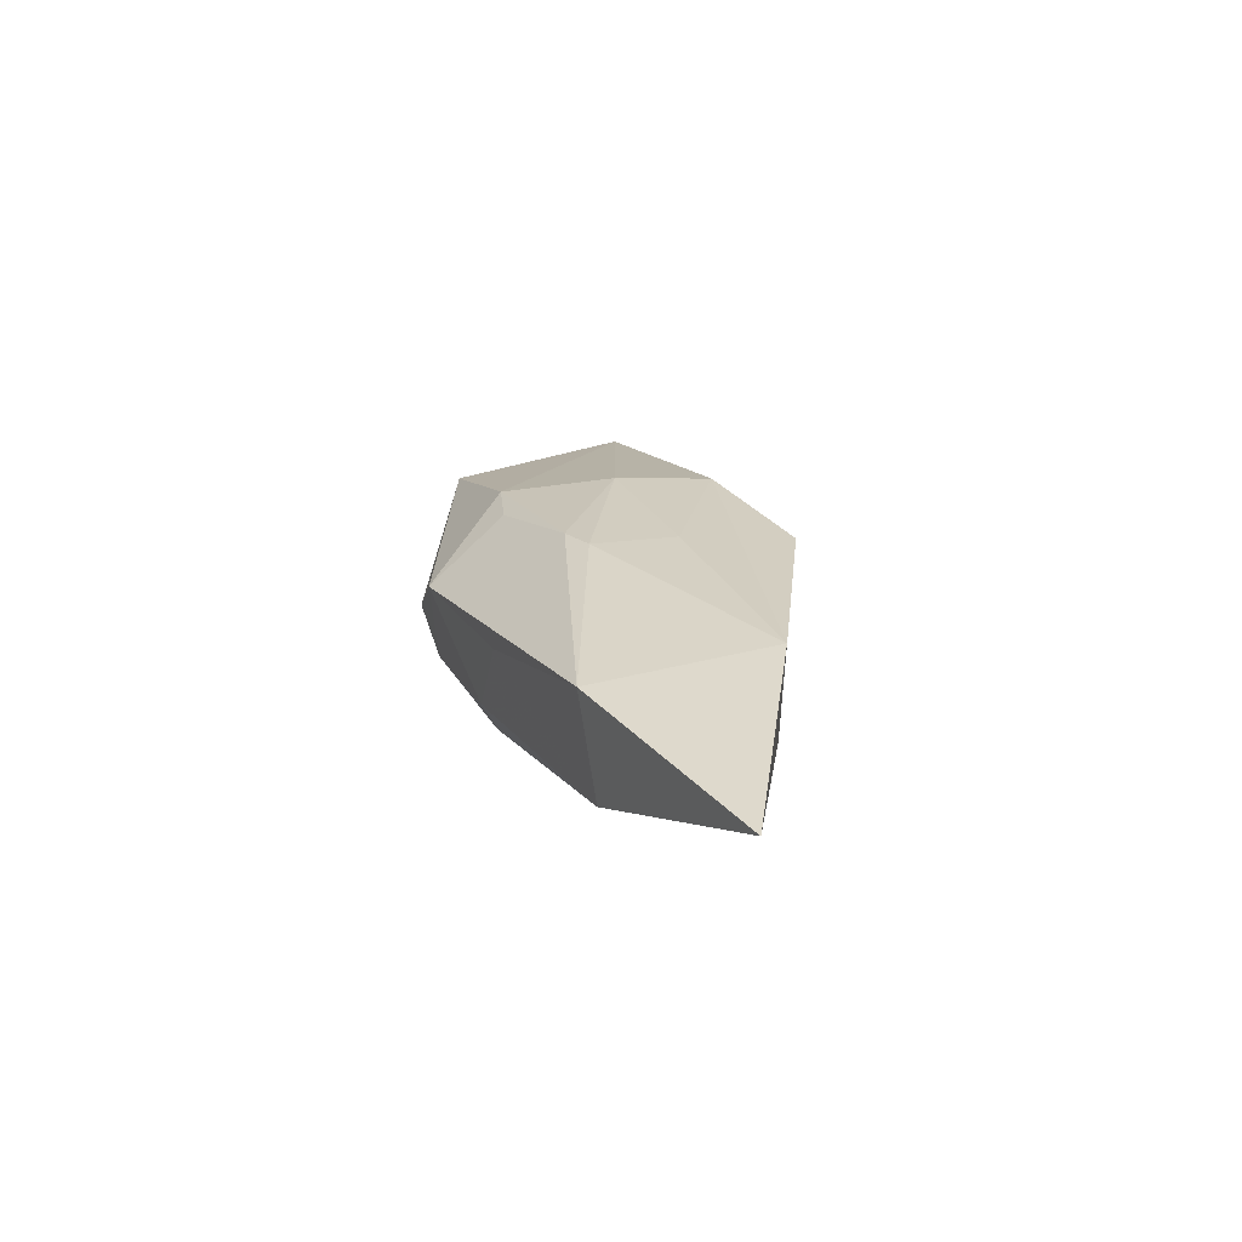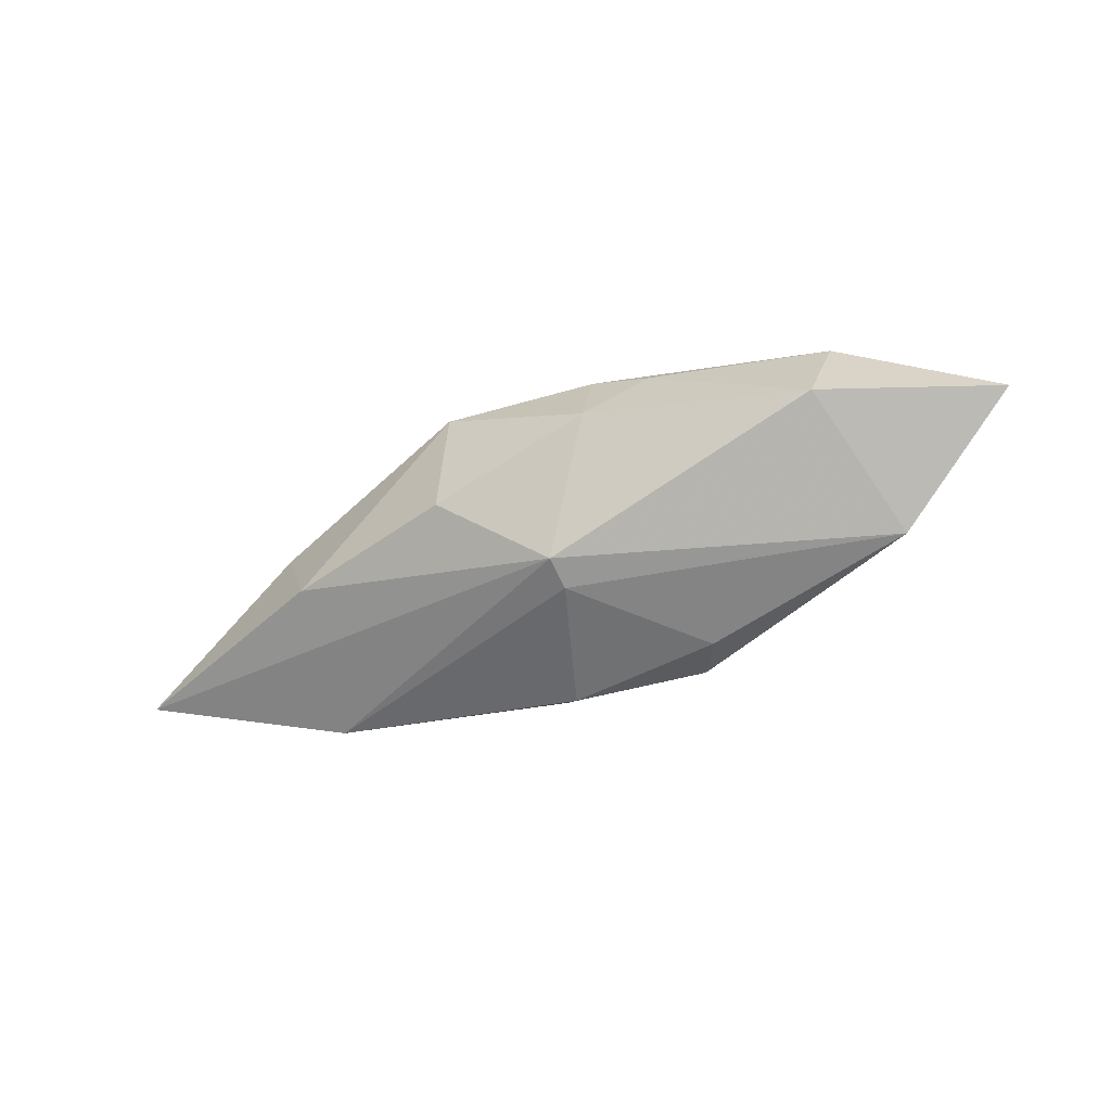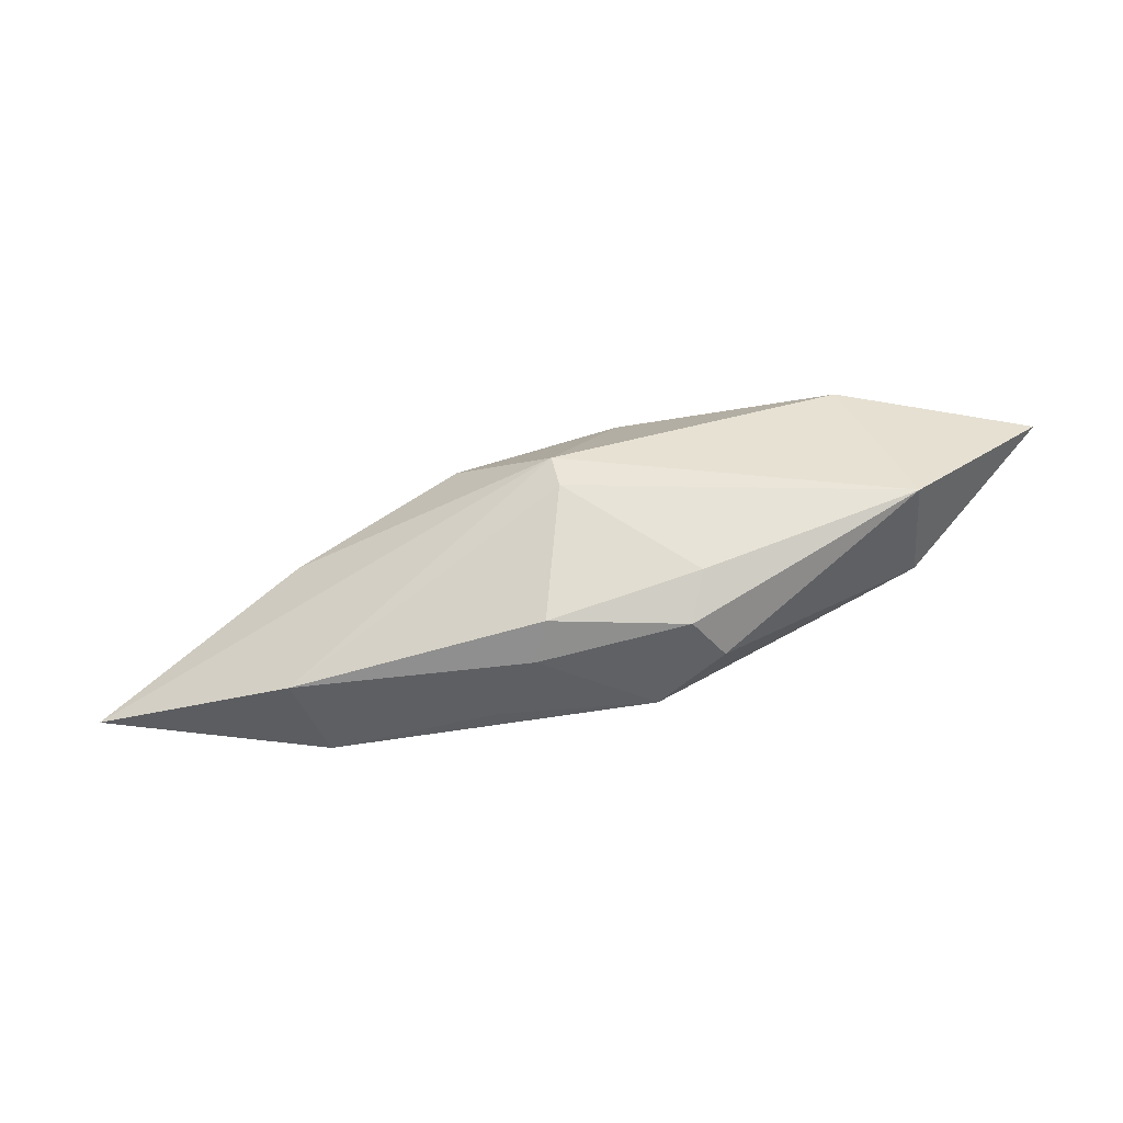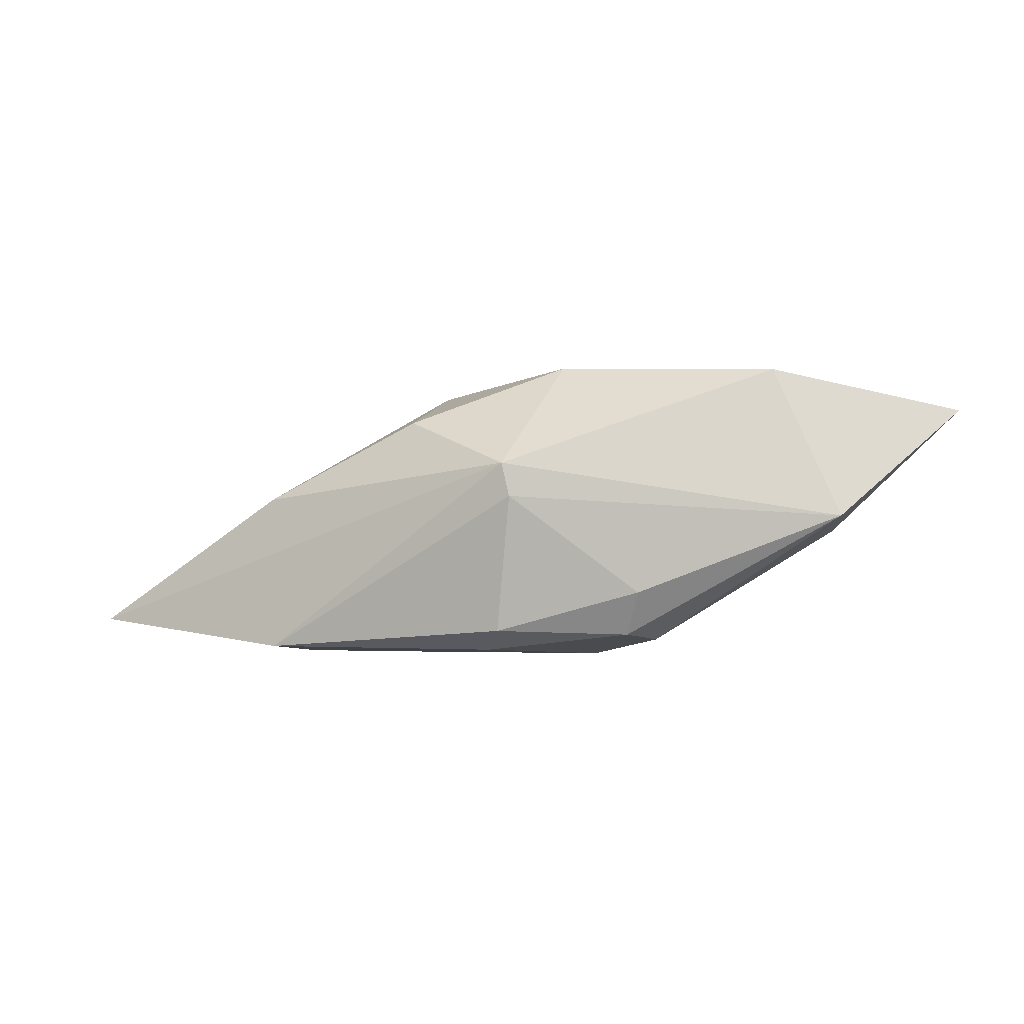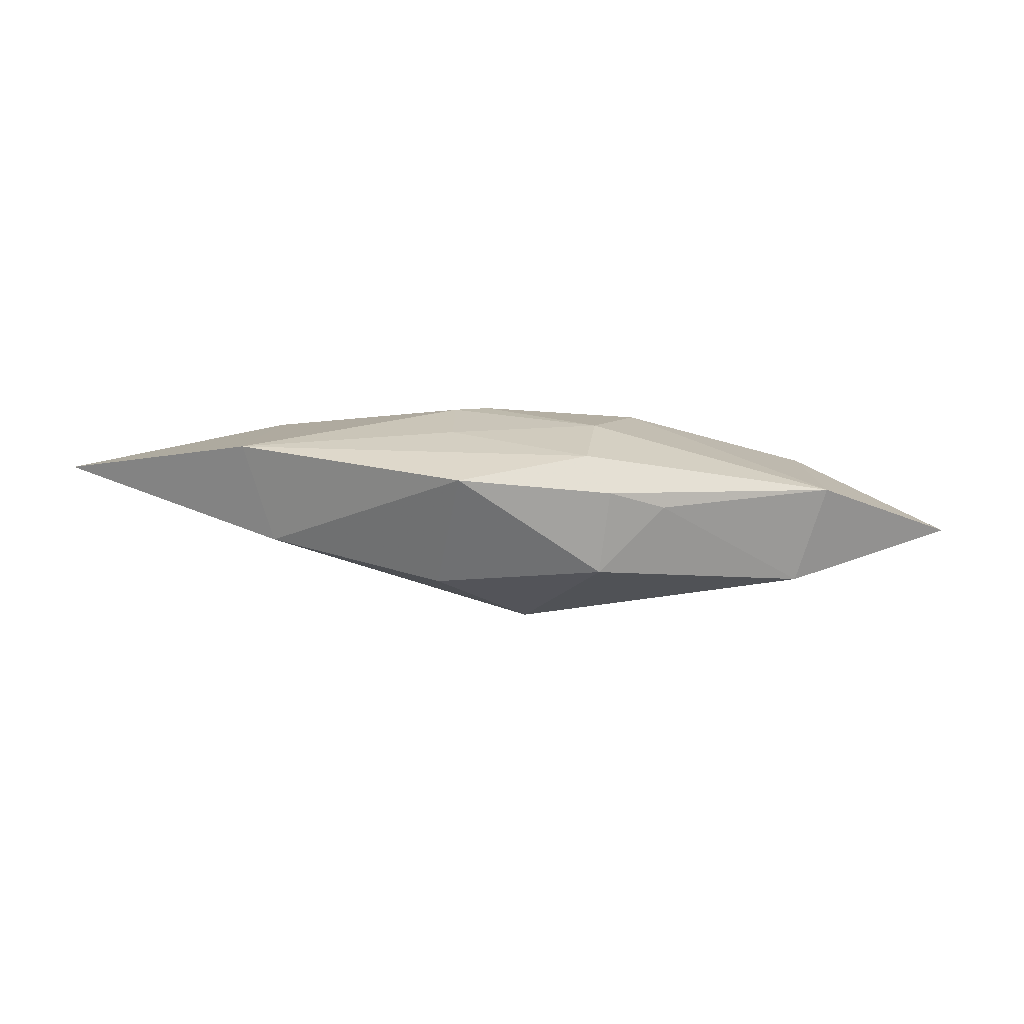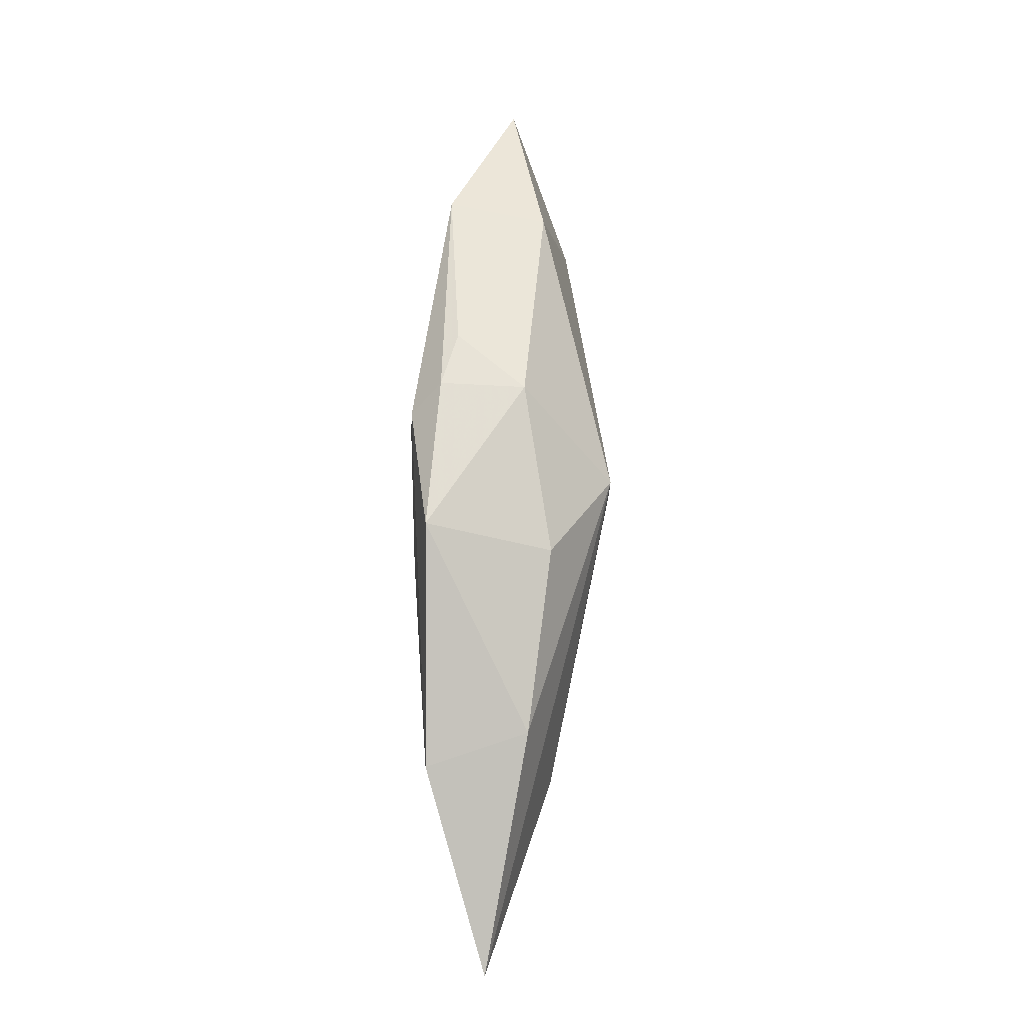
<metadata>
{"format":"obj","ext":"obj","renderer":"f3d","projection":"perspective","resolution":1024,"background":"white","views":[{"elev":24.5,"azim":64.2,"up":"+Z"},{"elev":-64.8,"azim":-168.4,"up":"+Z"},{"elev":-36.2,"azim":-172.5,"up":"+Y"},{"elev":-2.2,"azim":-171.9,"up":"+Y"},{"elev":20.7,"azim":167.1,"up":"+Z"},{"elev":59.6,"azim":87.3,"up":"+Y"}]}
</metadata>
<code>
v 0.02356 0.0005032 0.006788
v -0.007411 0.01147 0.003103
v 0.008297 0.009961 0.006043
v -0.02371 -0.0003859 -0.006518
v -0.03279 0.007749 -0.002385
v -0.009264 -0.003698 0.005531
v 0.001078 0.001152 -0.008404
v -0.008568 -0.006137 -0.007115
v -0.00761 -0.009364 -0.005369
v 0.003014 -0.004346 0.007
v 0.006716 -0.01103 0.001614
v -0.002336 0.01153 -0.001752
v -0.01873 0.01094 -0.00412
v 0.01945 -0.01106 0.004613
v 0.005769 -0.003866 0.0072
v 0.003291 -0.01062 -0.003946
v 0.0367 -0.008468 0.003065
v 0.009494 0.00722 -0.003165
v -0.02333 -0.001319 0.001366
v 0.02155 0.001322 -0.0008666
v 0.002239 -0.009088 -0.006613
v -0.004248 0.002766 0.0072
v -0.009593 -0.009821 -0.002105
v 0.007178 0.001894 0.0072
v -0.00316 0.01132 0.004564
v -0.004583 -0.01106 0.001519
v -0.02102 0.01081 0.003215
v -0.00191 0.009084 0.006913
v 0.001664 0.003676 -0.008355
v 0.02088 -0.01046 -0.002756
v -0.005491 -0.005073 0.005368
f 1 14 17
f 5 19 27
f 29 17 30
f 17 14 30
f 22 27 6
f 6 27 19
f 14 1 15
f 20 18 3
f 20 1 17
f 3 1 20
f 20 17 29
f 29 18 20
f 12 18 29
f 3 18 12
f 28 27 22
f 28 1 3
f 29 30 7
f 7 30 21
f 21 30 16
f 16 9 21
f 4 9 23
f 23 19 4
f 4 19 5
f 29 7 4
f 26 19 23
f 26 6 19
f 23 9 26
f 9 16 26
f 22 15 24
f 24 15 1
f 24 28 22
f 1 28 24
f 22 6 10
f 10 15 22
f 14 15 10
f 10 26 14
f 13 12 29
f 29 4 13
f 13 4 5
f 5 27 13
f 3 12 25
f 25 28 3
f 27 28 25
f 11 30 14
f 11 16 30
f 14 26 11
f 11 26 16
f 21 9 8
f 9 4 8
f 8 7 21
f 8 4 7
f 6 26 31
f 31 10 6
f 26 10 31
f 27 25 2
f 2 25 12
f 2 13 27
f 12 13 2

</code>
